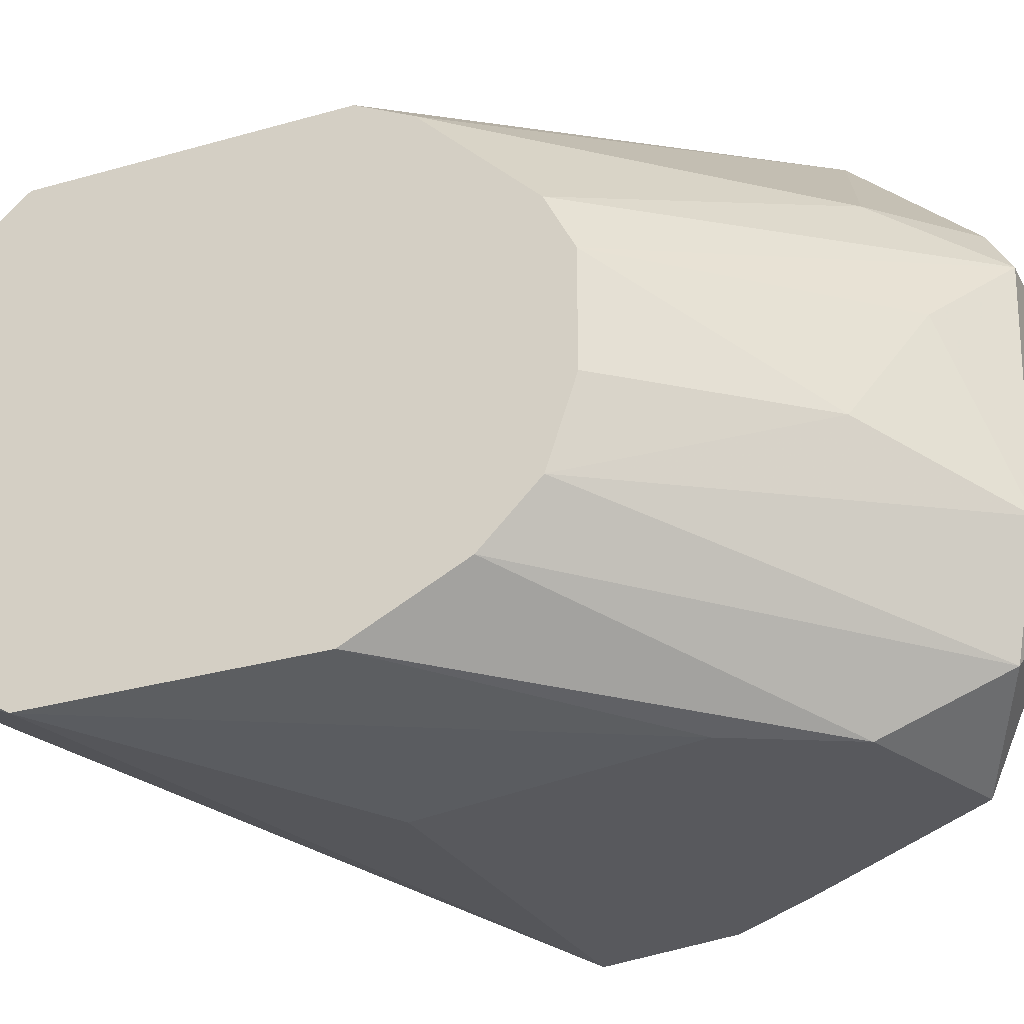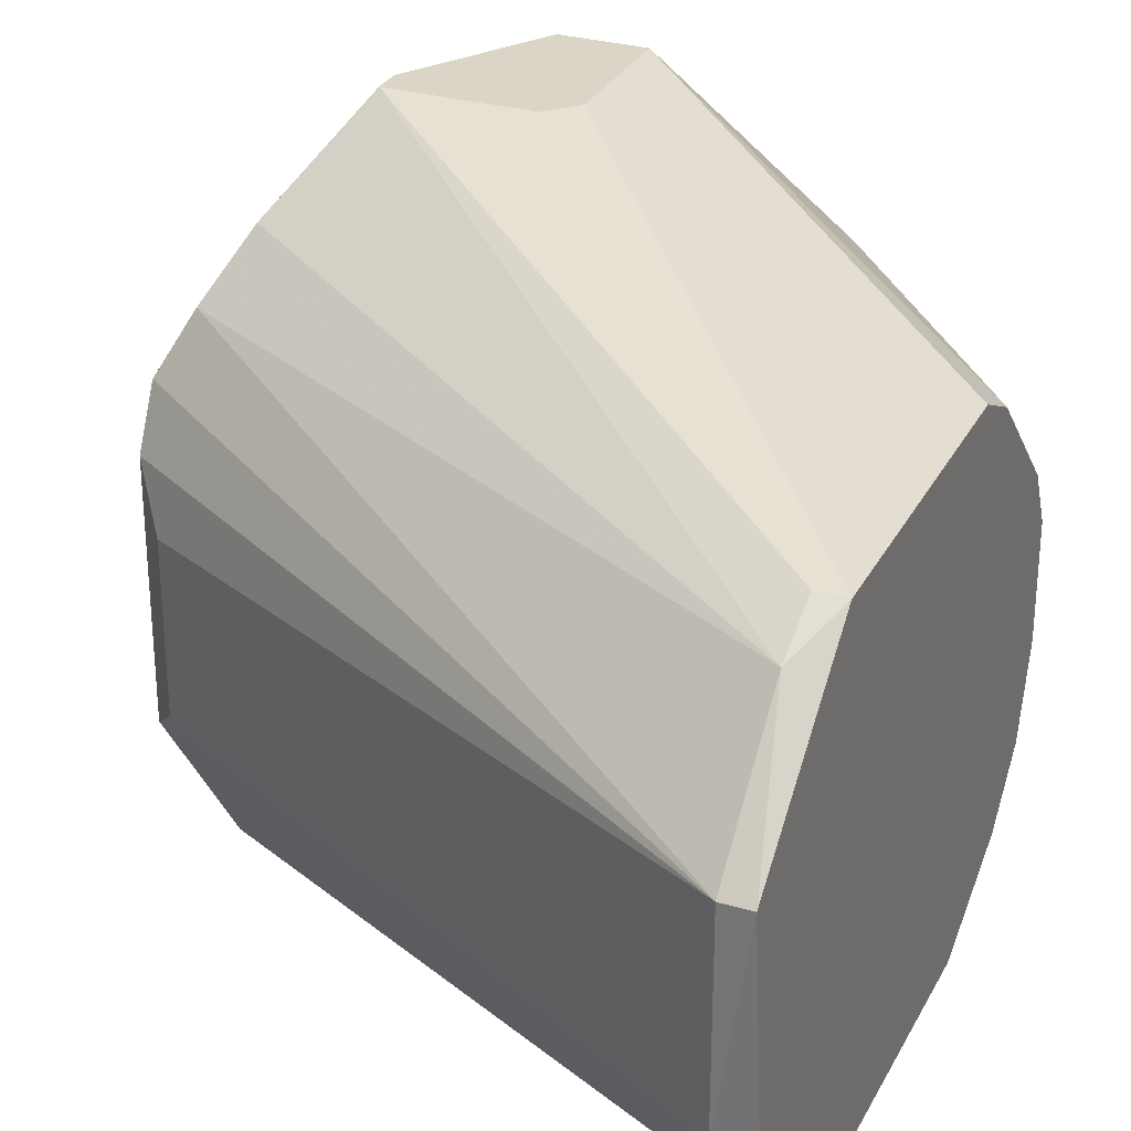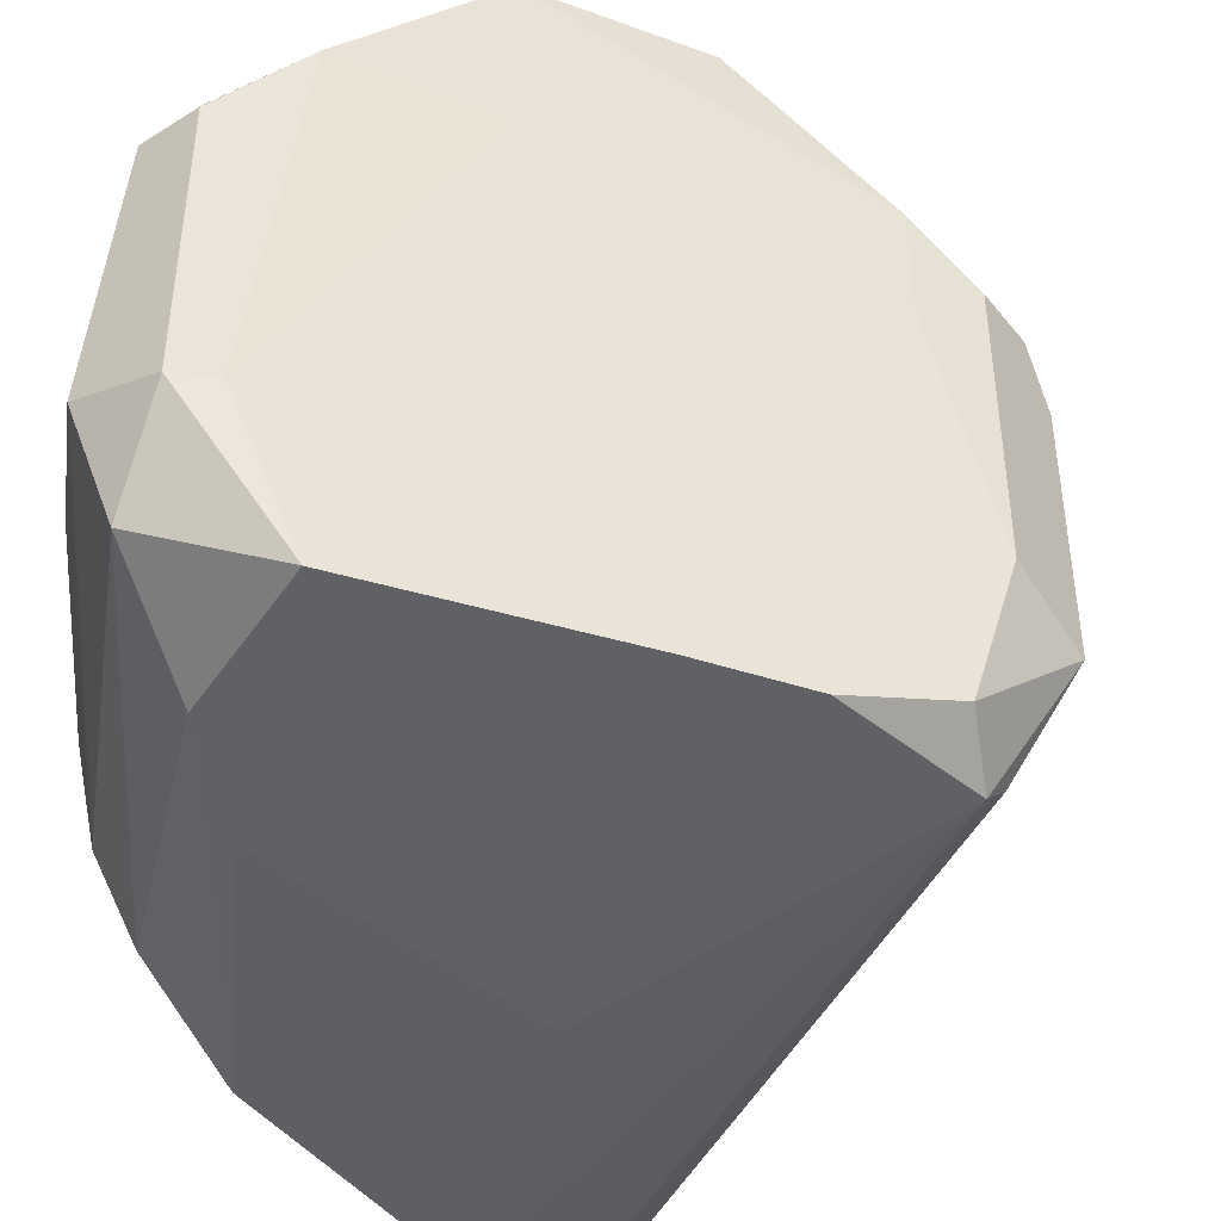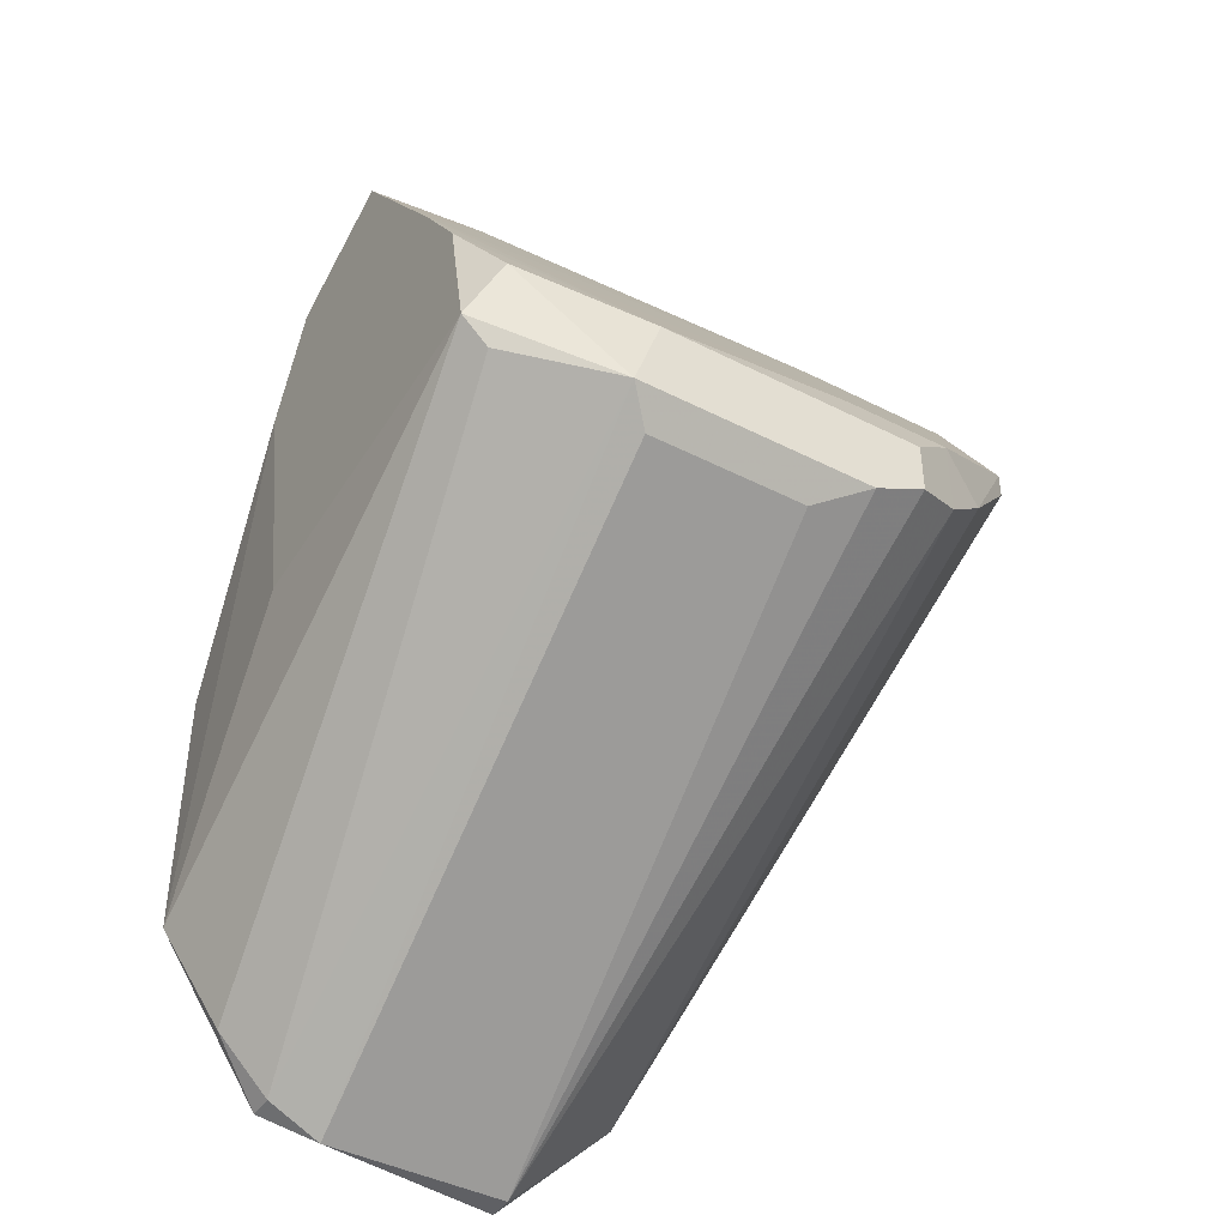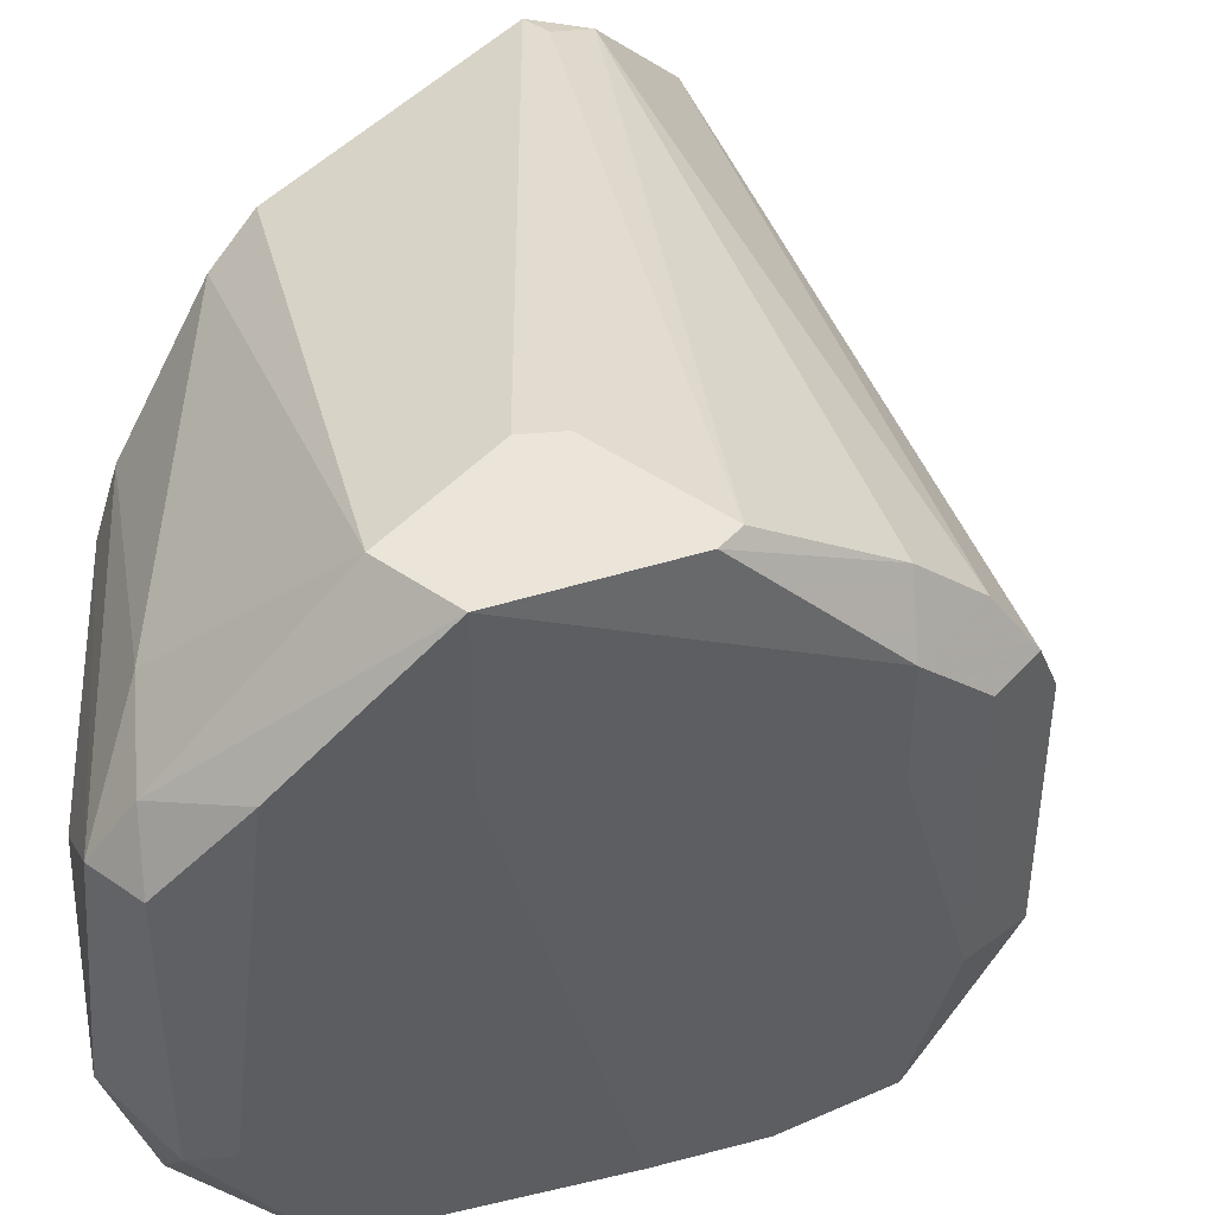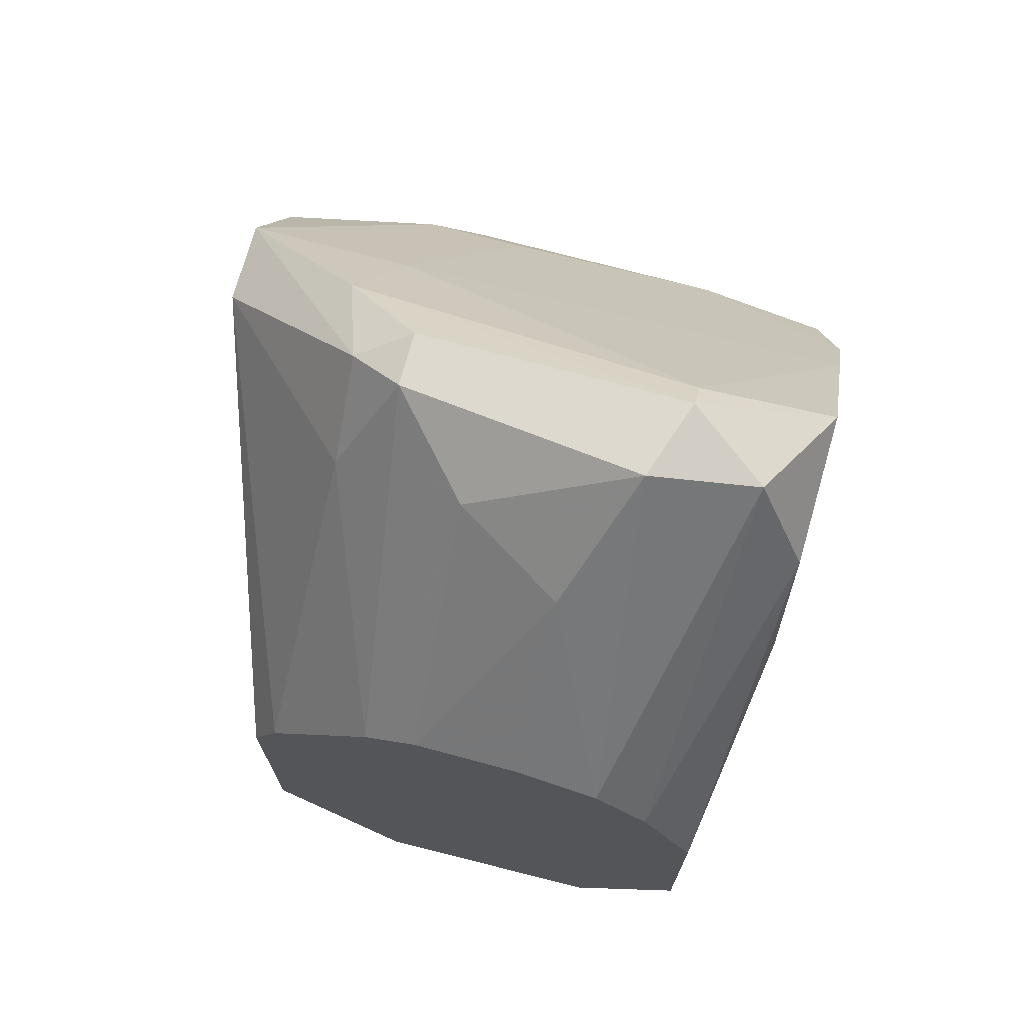
<metadata>
{"format":"obj","ext":"obj","renderer":"f3d","projection":"perspective","resolution":1024,"background":"white","views":[{"elev":-29.8,"azim":-67.1,"up":"+Y"},{"elev":29.5,"azim":-156.8,"up":"+Y"},{"elev":-45.9,"azim":36.1,"up":"+Y"},{"elev":-43.3,"azim":58.9,"up":"+Z"},{"elev":44.9,"azim":39.0,"up":"+Y"},{"elev":71.7,"azim":-74.9,"up":"+Z"}]}
</metadata>
<code>
v 0.03582 0.009048 0.03779
v 0.04138 -0.004322 0.04113
v 0.0347 0.003478 0.04002
v 0.0347 -0.009895 0.03221
v 0.04807 -0.009895 0.0311
v 0.02801 0.005704 0.004356
v 0.02801 -0.00655 0.007701
v 0.02801 0.01017 0.008814
v 0.02801 -0.004322 0.005472
v 0.02801 -0.002092 0.004356
v 0.02801 0.01128 0.01104
v 0.05141 0.01239 0.02441
v 0.05141 -0.008778 0.02108
v 0.05141 -0.009895 0.02219
v 0.0503 -0.009895 0.02775
v 0.05364 0.005704 0.01996
v 0.05364 0.007934 0.02108
v 0.05364 0.007934 0.0233
v 0.05364 -0.003206 0.0233
v 0.05364 -0.004322 0.01996
v 0.03805 0.00682 0.04225
v 0.03805 -0.007664 0.04113
v 0.04027 0.00682 0.04225
v 0.04027 -0.004322 0.04225
v 0.04361 0.01574 0.02887
v 0.03693 -0.003206 0.04225
v 0.03693 -0.009895 0.03667
v 0.03693 -0.009895 0.02108
v 0.04249 0.01574 0.03556
v 0.04249 0.01574 0.02998
v 0.04249 0.01017 0.04002
v 0.04249 -0.009895 0.0389
v 0.0269 -0.008778 0.01216
v 0.0269 -0.008778 0.0233
v 0.0269 0.005704 0.02998
v 0.0269 0.005704 0.004356
v 0.0269 -0.00655 0.02775
v 0.0269 0.003478 0.0311
v 0.0269 0.01017 0.02553
v 0.0269 -0.004322 0.005472
v 0.0269 -0.004322 0.02998
v 0.0269 0.01128 0.01104
v 0.0269 0.01128 0.0233
v 0.0269 -0.000978 0.0311
v 0.04918 0.01574 0.02887
v 0.04918 0.01574 0.02998
v 0.05253 -0.008778 0.02441
v 0.05253 0.005704 0.02553
v 0.05253 0.003478 0.01885
v 0.05253 -0.003206 0.01885
v 0.05253 0.01017 0.02553
v 0.05253 0.01017 0.02219
v 0.03247 -0.000978 0.03779
v 0.04584 0.01574 0.03556
v 0.04584 0.009048 0.03556
v 0.03916 0.009048 0.04113
f 45 42 25
f 36 33 39
f 39 33 37
f 18 19 16
f 39 37 38
f 14 32 4
f 46 29 54
f 10 36 6
f 50 10 6
f 14 33 7
f 39 29 43
f 36 39 43
f 32 14 15
f 29 46 30
f 43 29 30
f 37 33 34
f 33 4 34
f 33 14 28
f 4 33 28
f 14 4 28
f 30 46 45
f 6 36 8
f 52 6 8
f 11 45 8
f 23 21 26
f 37 22 41
f 38 37 41
f 26 53 41
f 22 26 41
f 36 43 42
f 43 30 42
f 45 11 42
f 8 36 42
f 11 8 42
f 29 39 1
f 22 37 27
f 32 22 27
f 4 32 27
f 37 34 27
f 34 4 27
f 19 18 48
f 16 19 20
f 10 50 20
f 50 16 20
f 14 13 20
f 33 36 40
f 36 10 40
f 7 33 40
f 45 46 12
f 52 8 12
f 8 45 12
f 22 32 24
f 32 2 24
f 26 22 24
f 23 26 24
f 38 53 3
f 21 38 3
f 53 26 3
f 26 21 3
f 16 50 49
f 50 6 49
f 6 16 49
f 14 7 9
f 13 14 9
f 10 20 9
f 20 13 9
f 40 10 9
f 7 40 9
f 19 15 47
f 15 14 47
f 20 19 47
f 14 20 47
f 39 38 35
f 38 21 35
f 1 39 35
f 21 1 35
f 48 54 55
f 24 2 31
f 23 24 31
f 55 54 31
f 2 55 31
f 18 16 17
f 52 18 17
f 16 6 17
f 6 52 17
f 21 23 56
f 54 29 56
f 29 1 56
f 1 21 56
f 23 31 56
f 31 54 56
f 18 52 51
f 46 54 51
f 48 18 51
f 54 48 51
f 12 46 51
f 52 12 51
f 2 32 5
f 15 19 5
f 32 15 5
f 19 48 5
f 55 2 5
f 48 55 5
f 53 38 44
f 41 53 44
f 38 41 44
f 30 45 25
f 42 30 25

</code>
